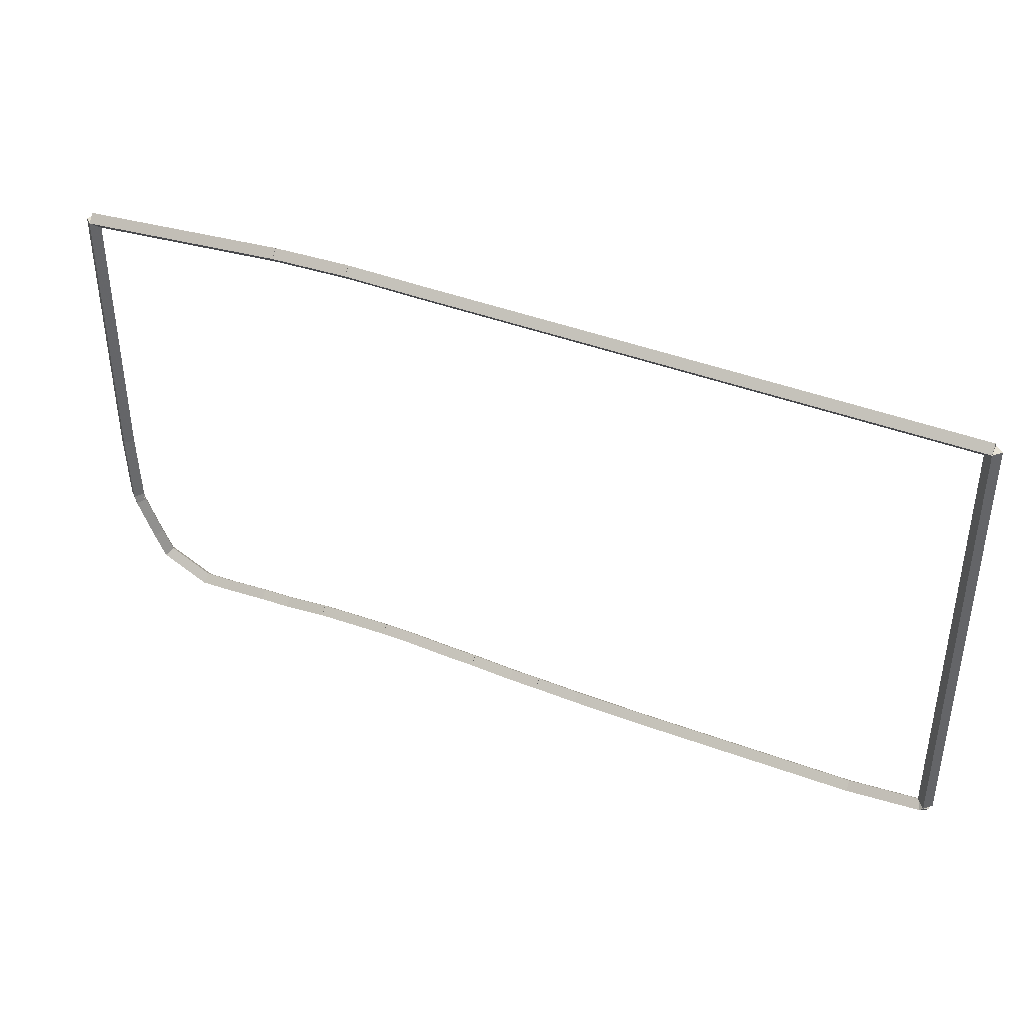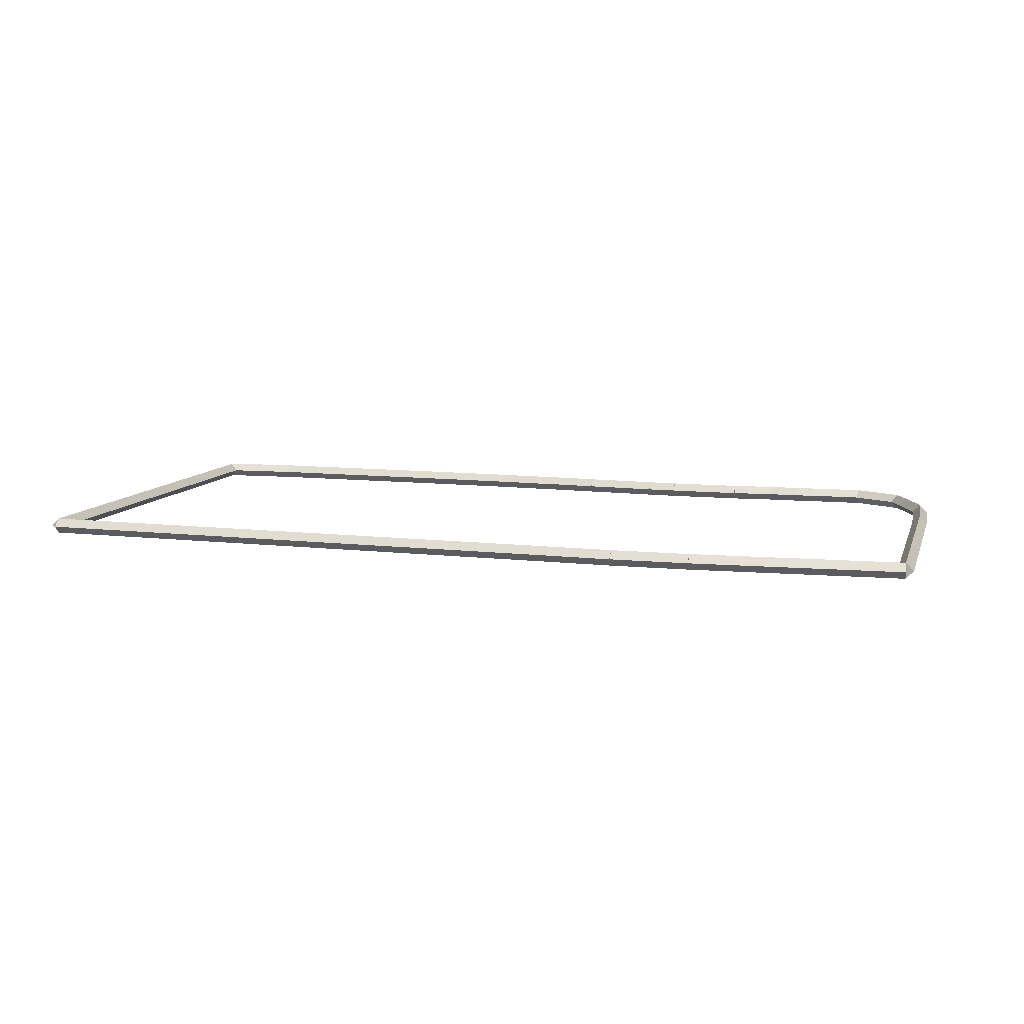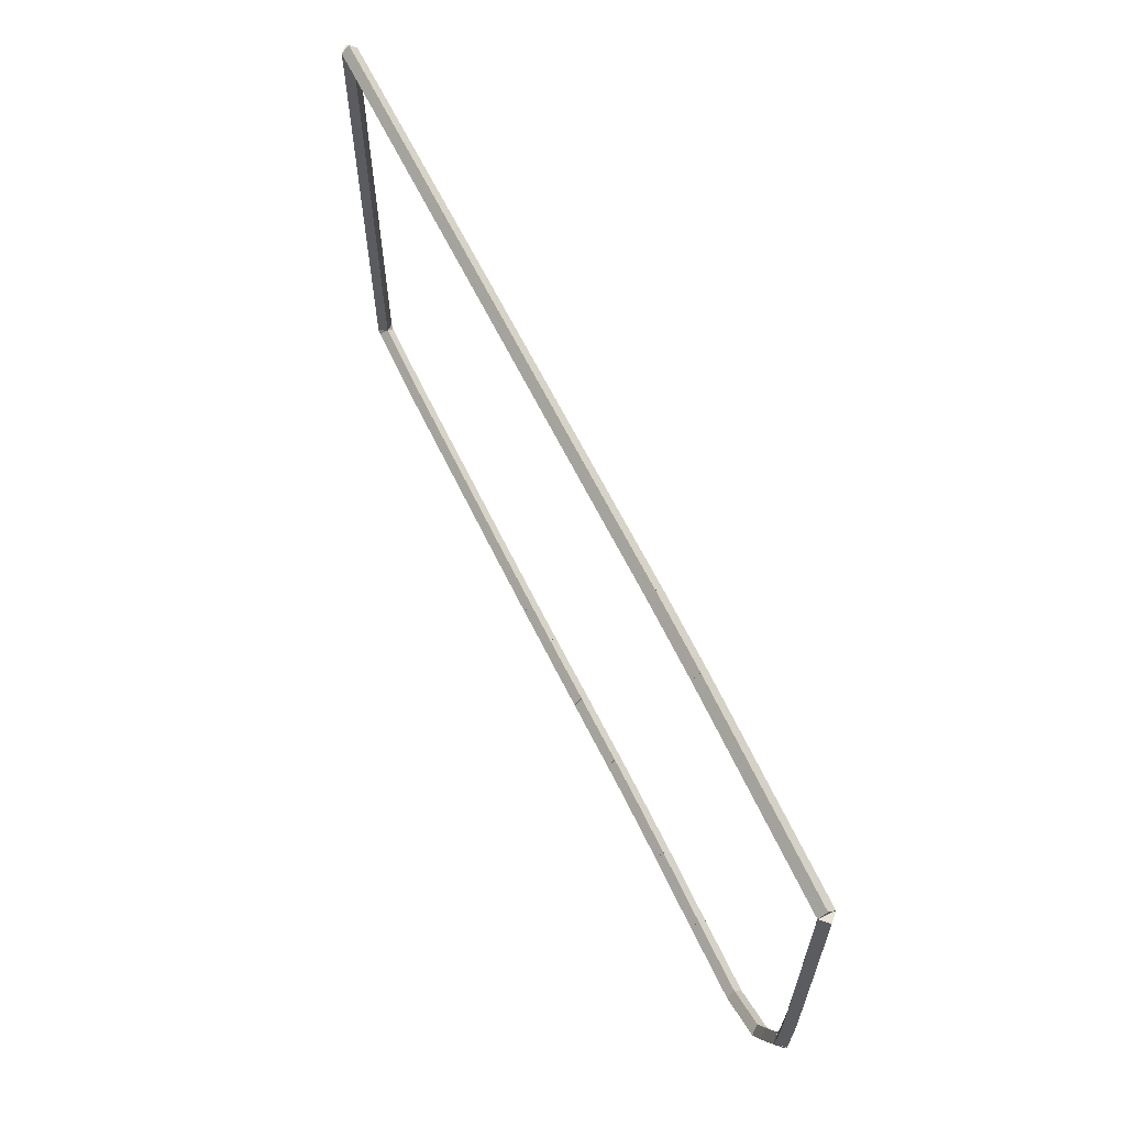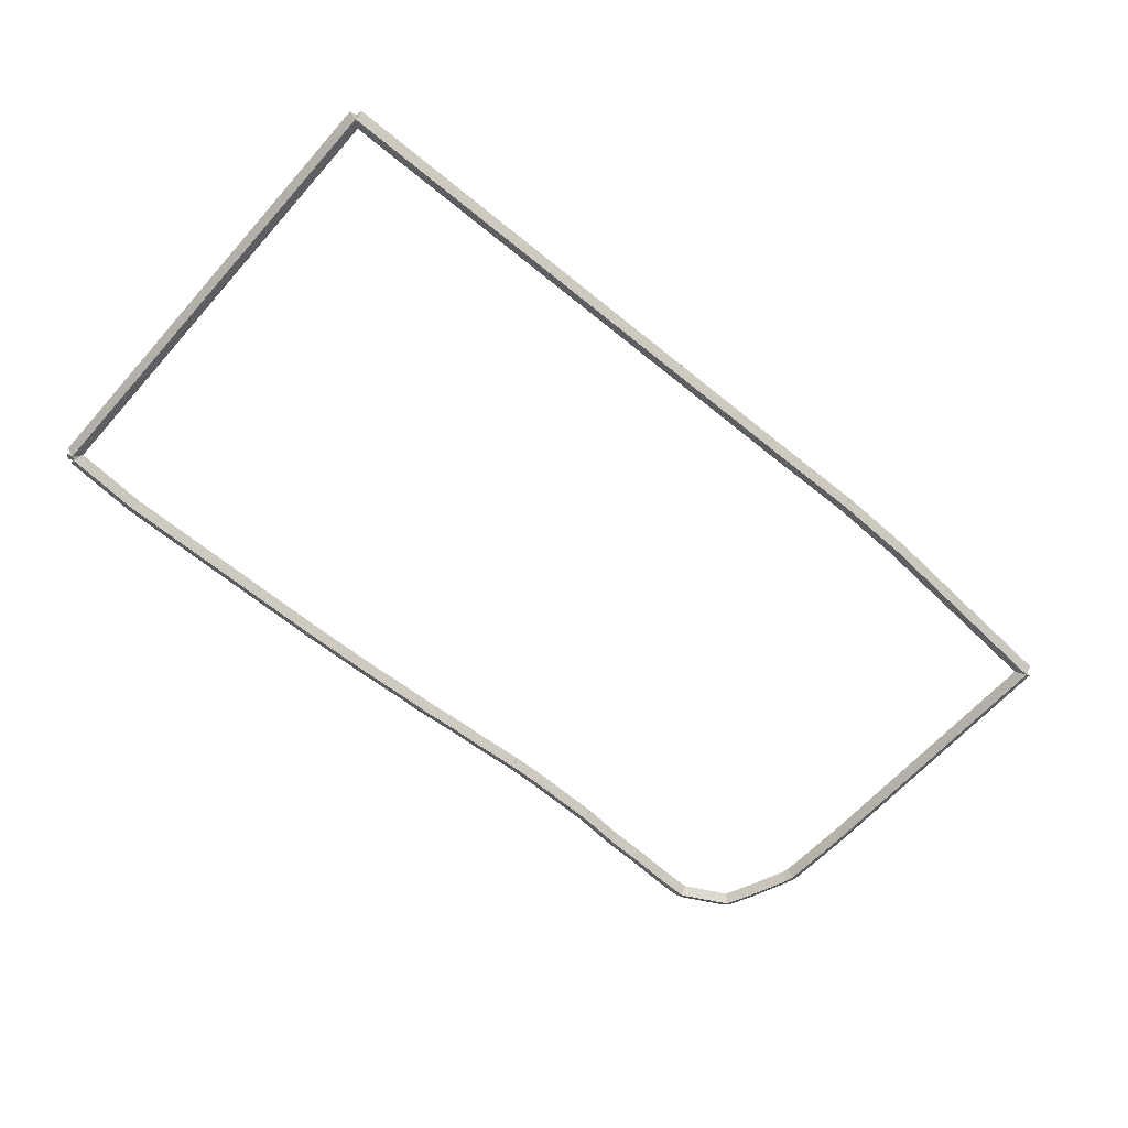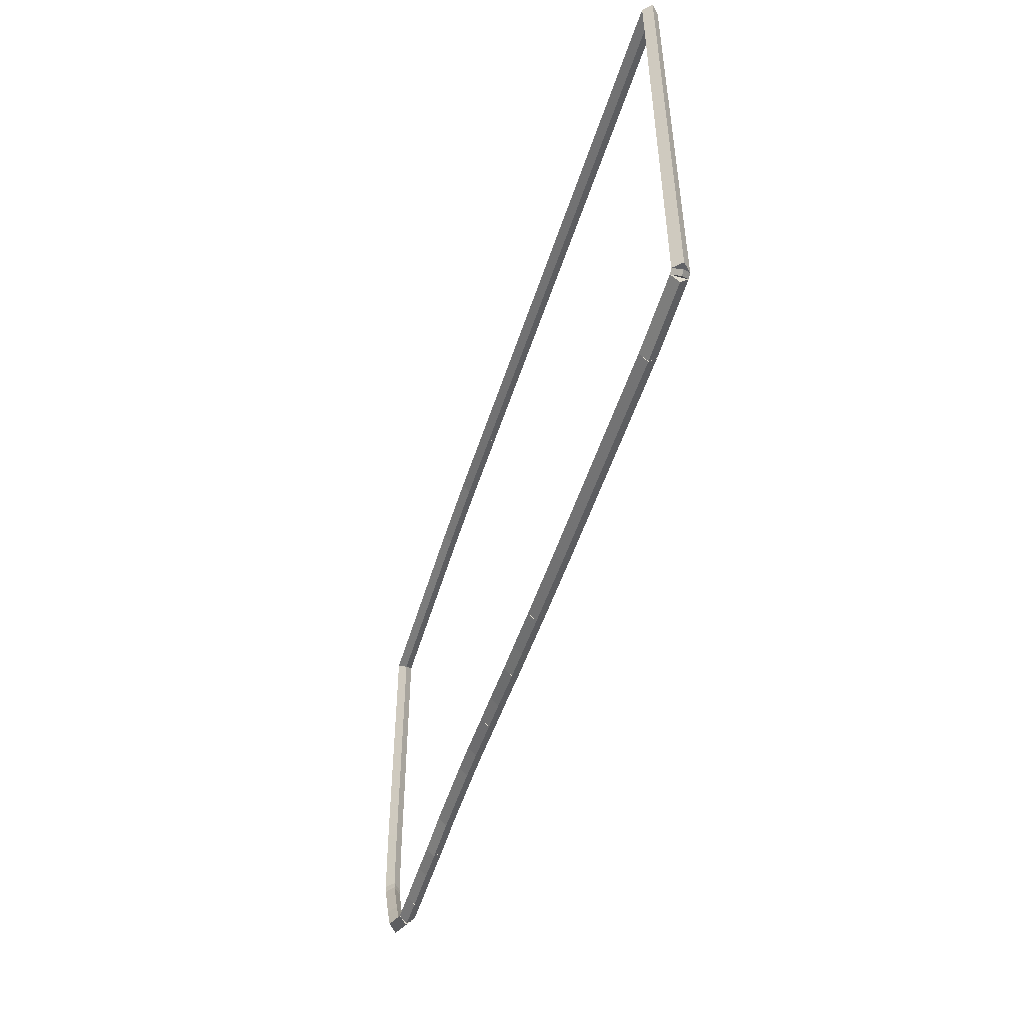
<metadata>
{"format":"obj","ext":"obj","renderer":"f3d","projection":"perspective","resolution":1024,"background":"white","views":[{"elev":40.1,"azim":23.2,"up":"+Y"},{"elev":9.4,"azim":-164.5,"up":"+Z"},{"elev":62.7,"azim":-115.3,"up":"+Y"},{"elev":-63.7,"azim":138.5,"up":"+Z"},{"elev":-50.7,"azim":73.2,"up":"+Y"}]}
</metadata>
<code>
g base_node_44_20
v -7 20.36 18.1
v -6.997 20.46 18
v -7 20.36 17.9
v -7.003 20.26 18
v 0 20.12 18.1
v 0.003425 20.22 18
v 0 20.12 17.9
v -0.003425 20.02 18
f 1 2 3 4
f 6 2 1 5
f 5 1 4 8
f 6 5 8 7
f 8 4 3 7
f 7 3 2 6
g base_node_44_20
v -8 20.4 18.1
v -7.996 20.5 18
v -8 20.4 17.9
v -8.004 20.3 18
v -7 20.36 18.1
v -6.996 20.46 18
v -7 20.36 17.9
v -7.004 20.26 18
f 9 10 11 12
f 14 10 9 13
f 13 9 12 16
f 14 13 16 15
f 16 12 11 15
f 15 11 10 14
g base_node_44_20
v -9 20.39 18.1
v -9.001 20.49 18
v -9 20.39 17.9
v -8.999 20.29 18
v -8 20.4 18.1
v -8.001 20.5 18
v -8 20.4 17.9
v -7.999 20.3 18
f 17 18 19 20
f 22 18 17 21
f 21 17 20 24
f 22 21 24 23
f 24 20 19 23
f 23 19 18 22
g base_node_44_20
v -11.66 20.25 18.1
v -11.66 20.35 18
v -11.66 20.25 17.9
v -11.65 20.15 18
v -9 20.39 18.1
v -9.005 20.49 18
v -9 20.39 17.9
v -8.995 20.29 18
f 25 26 27 28
f 30 26 25 29
f 29 25 28 32
f 30 29 32 31
f 32 28 27 31
f 31 27 26 30
g base_node_44_20
v -11.65 16.69 18.1
v -11.75 16.69 18
v -11.65 16.69 17.9
v -11.55 16.69 18
v -11.66 20.25 18.1
v -11.76 20.25 18
v -11.66 20.25 17.9
v -11.56 20.25 18
f 33 34 35 36
f 38 34 33 37
f 37 33 36 40
f 38 37 40 39
f 40 36 35 39
f 39 35 34 38
g base_node_44_20
v -11.62 15.73 18.1
v -11.72 15.73 18
v -11.62 15.73 17.9
v -11.52 15.74 18
v -11.65 16.69 18.1
v -11.75 16.69 18
v -11.65 16.69 17.9
v -11.55 16.7 18
f 41 42 43 44
f 46 42 41 45
f 45 41 44 48
f 46 45 48 47
f 48 44 43 47
f 47 43 42 46
g base_node_44_20
v -11.6 15.66 18.1
v -11.7 15.64 18
v -11.6 15.66 17.9
v -11.51 15.69 18
v -11.62 15.73 18.1
v -11.72 15.71 18
v -11.62 15.73 17.9
v -11.52 15.76 18
f 49 50 51 52
f 54 50 49 53
f 53 49 52 56
f 54 53 56 55
f 56 52 51 55
f 55 51 50 54
g base_node_44_20
v -11.59 15.62 18.1
v -11.69 15.6 18
v -11.59 15.62 17.9
v -11.5 15.64 18
v -11.6 15.66 18.1
v -11.7 15.64 18
v -11.6 15.66 17.9
v -11.5 15.69 18
f 57 58 59 60
f 62 58 57 61
f 61 57 60 64
f 62 61 64 63
f 64 60 59 63
f 63 59 58 62
g base_node_44_20
v -11.38 15.09 18.1
v -11.47 15.06 18
v -11.38 15.09 17.9
v -11.28 15.13 18
v -11.59 15.62 18.1
v -11.69 15.58 18
v -11.59 15.62 17.9
v -11.5 15.66 18
f 65 66 67 68
f 70 66 65 69
f 69 65 68 72
f 70 69 72 71
f 72 68 67 71
f 71 67 66 70
g base_node_44_20
v -11.23 14.77 18.1
v -11.32 14.73 18
v -11.23 14.77 17.9
v -11.14 14.81 18
v -11.38 15.09 18.1
v -11.47 15.05 18
v -11.38 15.09 17.9
v -11.29 15.14 18
f 73 74 75 76
f 78 74 73 77
f 77 73 76 80
f 78 77 80 79
f 80 76 75 79
f 79 75 74 78
g base_node_44_20
v -10.63 14.44 18.1
v -10.68 14.36 18
v -10.63 14.44 17.9
v -10.58 14.53 18
v -11.23 14.77 18.1
v -11.27 14.68 18
v -11.23 14.77 17.9
v -11.18 14.86 18
f 81 82 83 84
f 86 82 81 85
f 85 81 84 88
f 86 85 88 87
f 88 84 83 87
f 87 83 82 86
g base_node_44_20
v -10.24 14.54 18
v -10.24 14.44 18.1
v -10.24 14.34 18
v -10.24 14.44 17.9
v -10.63 14.54 18
v -10.63 14.44 18.1
v -10.63 14.34 18
v -10.63 14.44 17.9
f 89 90 91 92
f 94 90 89 93
f 93 89 92 96
f 94 93 96 95
f 96 92 91 95
f 95 91 90 94
g base_node_44_20
v -9.669 14.46 18.1
v -9.666 14.36 18
v -9.669 14.46 17.9
v -9.673 14.56 18
v -10.24 14.44 18.1
v -10.24 14.34 18
v -10.24 14.44 17.9
v -10.24 14.54 18
f 97 98 99 100
f 102 98 97 101
f 101 97 100 104
f 102 101 104 103
f 104 100 99 103
f 103 99 98 102
g base_node_44_20
v -9.277 14.46 18.1
v -9.278 14.36 18
v -9.277 14.46 17.9
v -9.277 14.56 18
v -9.669 14.46 18.1
v -9.67 14.36 18
v -9.669 14.46 17.9
v -9.669 14.56 18
f 105 106 107 108
f 110 106 105 109
f 109 105 108 112
f 110 109 112 111
f 112 108 107 111
f 111 107 106 110
g base_node_44_20
v -8.708 14.5 18.1
v -8.701 14.4 18
v -8.708 14.5 17.9
v -8.714 14.6 18
v -9.277 14.46 18.1
v -9.271 14.36 18
v -9.277 14.46 17.9
v -9.284 14.56 18
f 113 114 115 116
f 118 114 113 117
f 117 113 116 120
f 118 117 120 119
f 120 116 115 119
f 119 115 114 118
g base_node_44_20
v -7.746 14.5 18.1
v -7.746 14.4 18
v -7.746 14.5 17.9
v -7.745 14.6 18
v -8.708 14.5 18.1
v -8.708 14.4 18
v -8.708 14.5 17.9
v -8.707 14.6 18
f 121 122 123 124
f 126 122 121 125
f 125 121 124 128
f 126 125 128 127
f 128 124 123 127
f 127 123 122 126
g base_node_44_20
v -7.354 14.48 18.1
v -7.359 14.38 18
v -7.354 14.48 17.9
v -7.349 14.58 18
v -7.746 14.5 18.1
v -7.751 14.4 18
v -7.746 14.5 17.9
v -7.741 14.6 18
f 129 130 131 132
f 134 130 129 133
f 133 129 132 136
f 134 133 136 135
f 136 132 131 135
f 135 131 130 134
g base_node_44_20
v -6.784 14.43 18.1
v -6.793 14.33 18
v -6.784 14.43 17.9
v -6.776 14.53 18
v -7.354 14.48 18.1
v -7.362 14.38 18
v -7.354 14.48 17.9
v -7.345 14.58 18
f 137 138 139 140
f 142 138 137 141
f 141 137 140 144
f 142 141 144 143
f 144 140 139 143
f 143 139 138 142
g base_node_44_20
v -6.392 14.41 18.1
v -6.398 14.31 18
v -6.392 14.41 17.9
v -6.386 14.51 18
v -6.784 14.43 18.1
v -6.79 14.33 18
v -6.784 14.43 17.9
v -6.778 14.53 18
f 145 146 147 148
f 150 146 145 149
f 149 145 148 152
f 150 149 152 151
f 152 148 147 151
f 151 147 146 150
g base_node_44_20
v -5.822 14.35 18.1
v -5.832 14.25 18
v -5.822 14.35 17.9
v -5.813 14.45 18
v -6.392 14.41 18.1
v -6.401 14.31 18
v -6.392 14.41 17.9
v -6.383 14.51 18
f 153 154 155 156
f 158 154 153 157
f 157 153 156 160
f 158 157 160 159
f 160 156 155 159
f 159 155 154 158
g base_node_44_20
v -5.43 14.33 18.1
v -5.435 14.23 18
v -5.43 14.33 17.9
v -5.425 14.43 18
v -5.822 14.35 18.1
v -5.827 14.25 18
v -5.822 14.35 17.9
v -5.817 14.45 18
f 161 162 163 164
f 166 162 161 165
f 165 161 164 168
f 166 165 168 167
f 168 164 163 167
f 167 163 162 166
g base_node_44_20
v -4.861 14.3 18.1
v -4.867 14.2 18
v -4.861 14.3 17.9
v -4.854 14.4 18
v -5.43 14.33 18.1
v -5.437 14.23 18
v -5.43 14.33 17.9
v -5.424 14.43 18
f 169 170 171 172
f 174 170 169 173
f 173 169 172 176
f 174 173 176 175
f 176 172 171 175
f 175 171 170 174
g base_node_44_20
v -3.899 14.25 18.1
v -3.903 14.15 18
v -3.899 14.25 17.9
v -3.894 14.35 18
v -4.861 14.3 18.1
v -4.865 14.2 18
v -4.861 14.3 17.9
v -4.856 14.4 18
f 177 178 179 180
f 182 178 177 181
f 181 177 180 184
f 182 181 184 183
f 184 180 179 183
f 183 179 178 182
g base_node_44_20
v -1.013 14.18 18.1
v -1.016 14.08 18
v -1.013 14.18 17.9
v -1.011 14.28 18
v -3.899 14.25 18.1
v -3.901 14.15 18
v -3.899 14.25 17.9
v -3.896 14.35 18
f 185 186 187 188
f 190 186 185 189
f 189 185 188 192
f 190 189 192 191
f 192 188 187 191
f 191 187 186 190
g base_node_44_20
v -0.05149 14.24 18.1
v -0.04584 14.14 18
v -0.05149 14.24 17.9
v -0.05714 14.34 18
v -1.013 14.18 18.1
v -1.008 14.08 18
v -1.013 14.18 17.9
v -1.019 14.28 18
f 193 194 195 196
f 198 194 193 197
f 197 193 196 200
f 198 197 200 199
f 200 196 195 199
f 199 195 194 198
g base_node_44_20
v 0 14.28 18.1
v 0.06442 14.2 18
v 0 14.28 17.9
v -0.06442 14.36 18
v -0.05149 14.24 18.1
v 0.01294 14.16 18
v -0.05149 14.24 17.9
v -0.1159 14.31 18
f 201 202 203 204
f 206 202 201 205
f 205 201 204 208
f 206 205 208 207
f 208 204 203 207
f 207 203 202 206
g base_node_44_20
v -2.895e-15 20.12 18.1
v 0.1 20.12 18
v -2.358e-14 20.12 17.9
v -0.1 20.12 18
v -2.895e-15 14.28 18.1
v 0.1 14.28 18
v -2.358e-14 14.28 17.9
v -0.1 14.28 18
f 209 210 211 212
f 214 210 209 213
f 213 209 212 216
f 214 213 216 215
f 216 212 211 215
f 215 211 210 214

</code>
